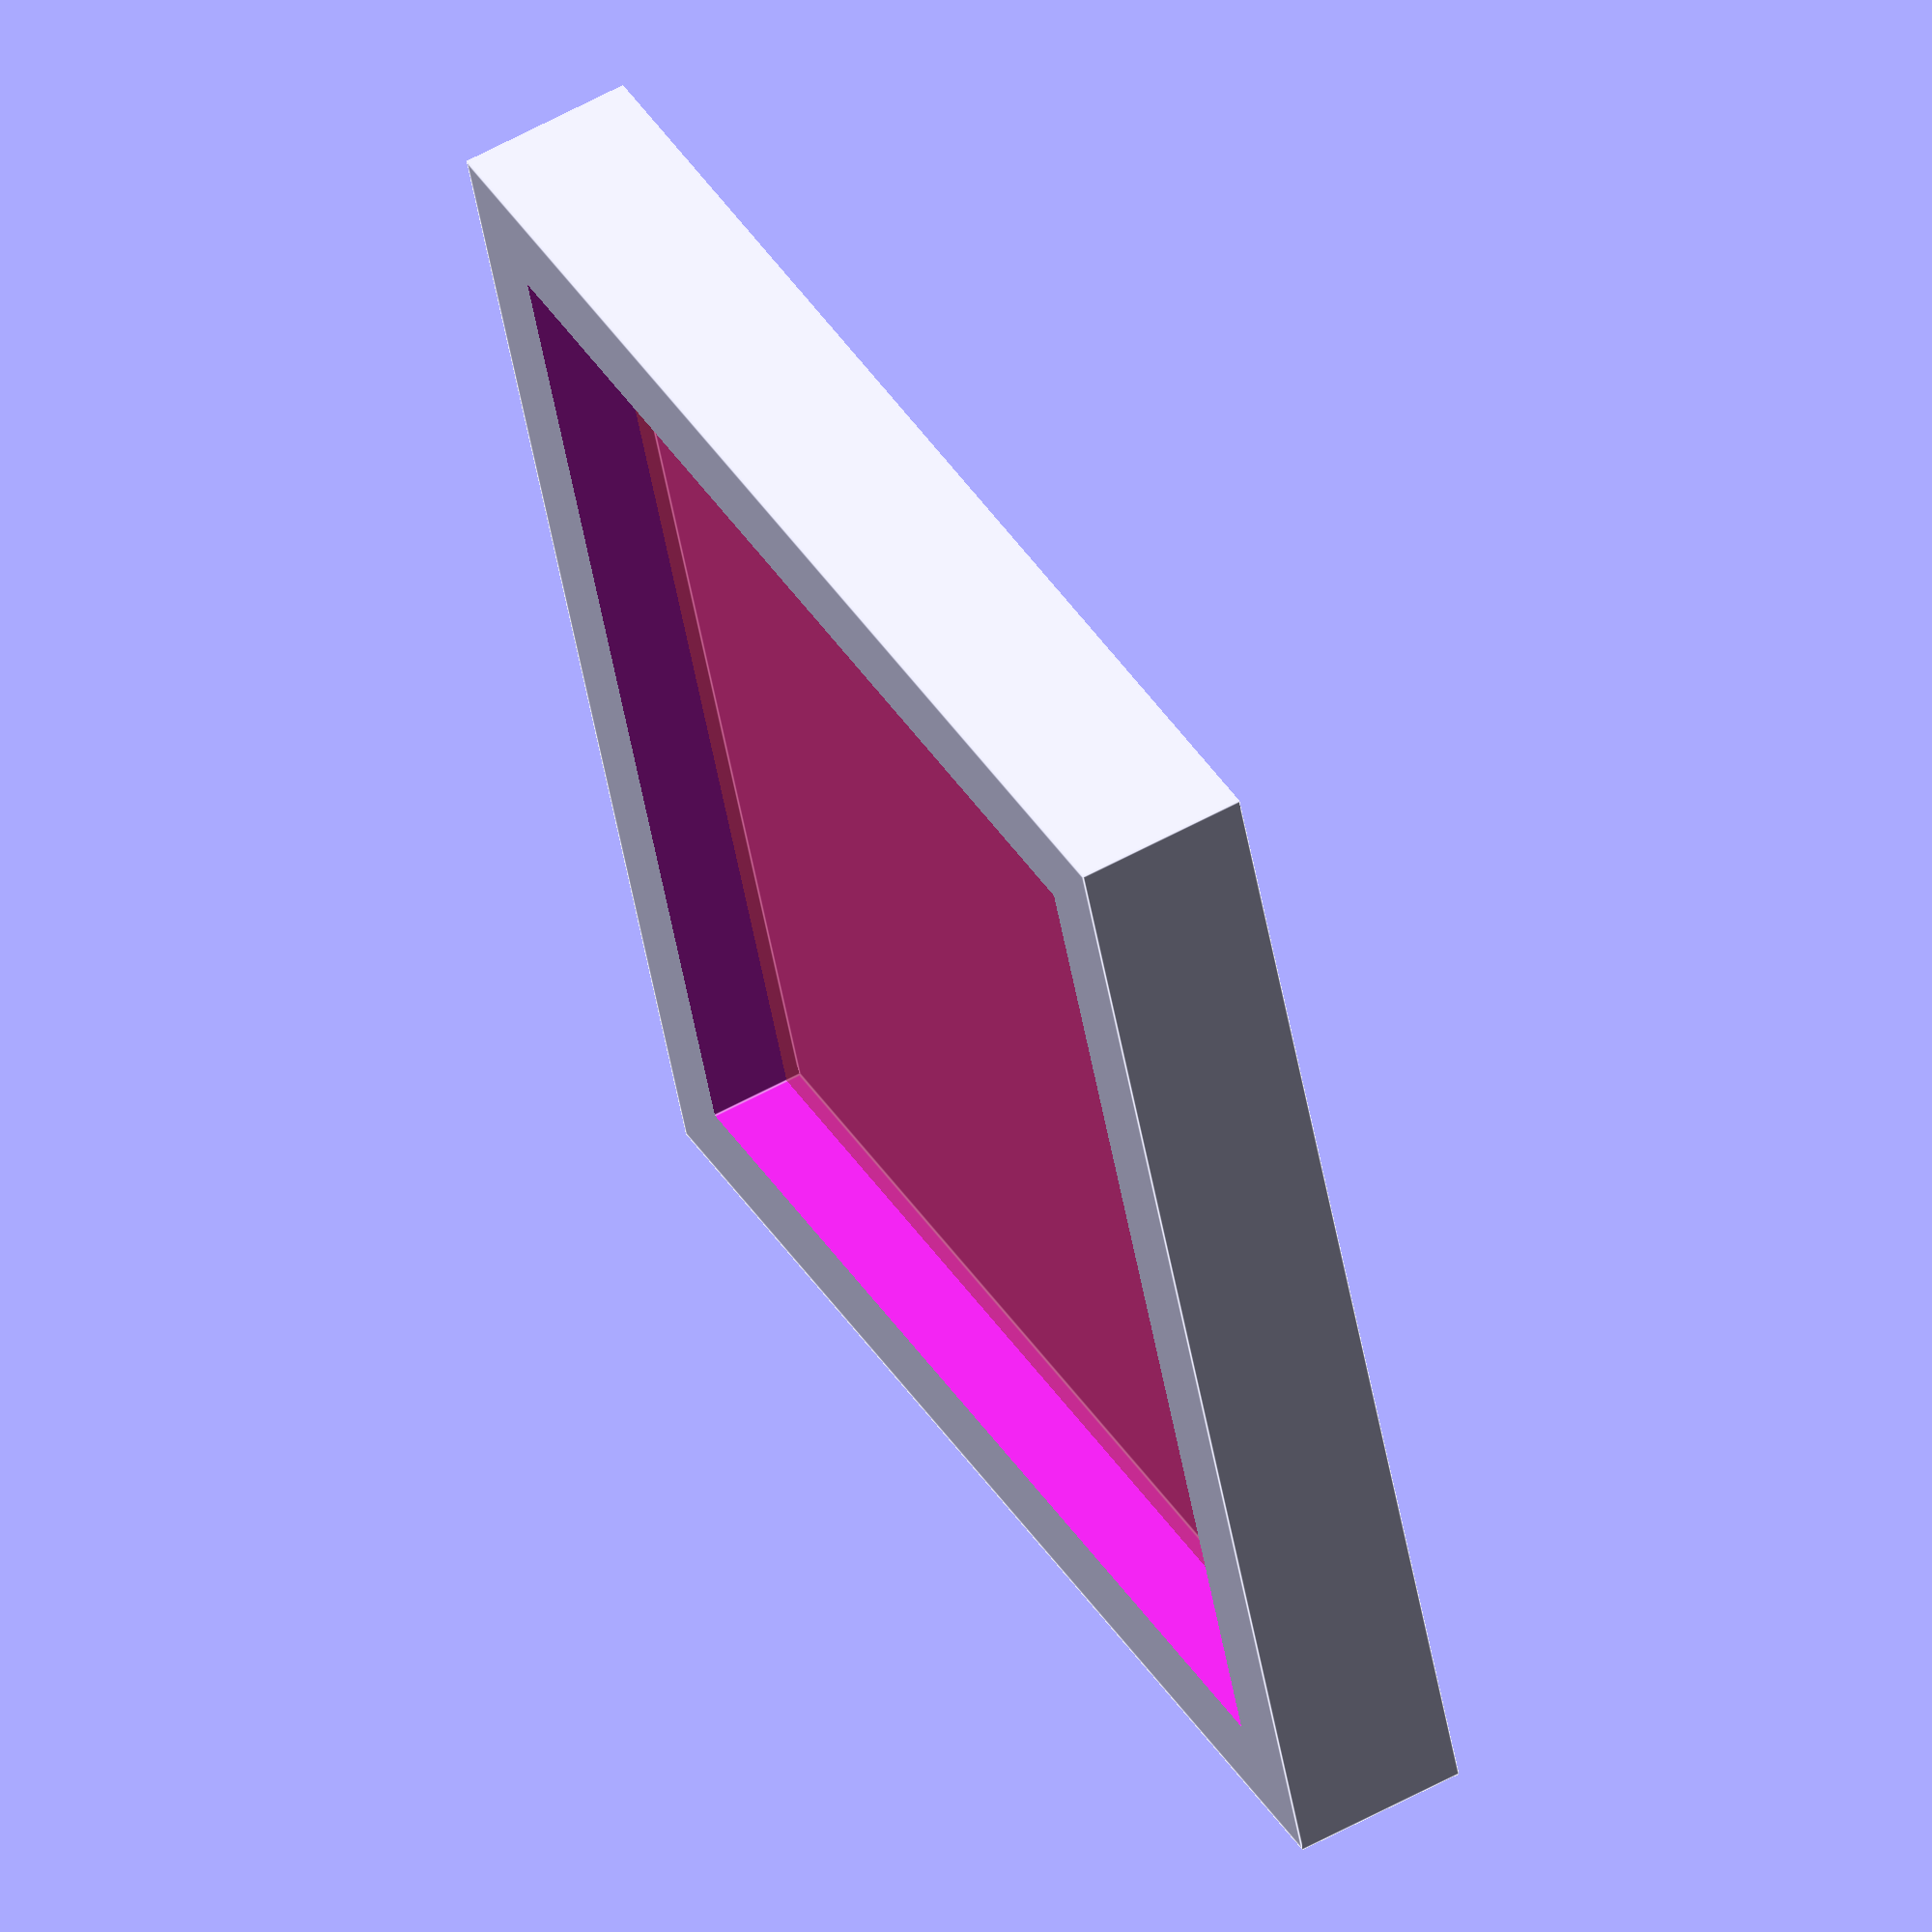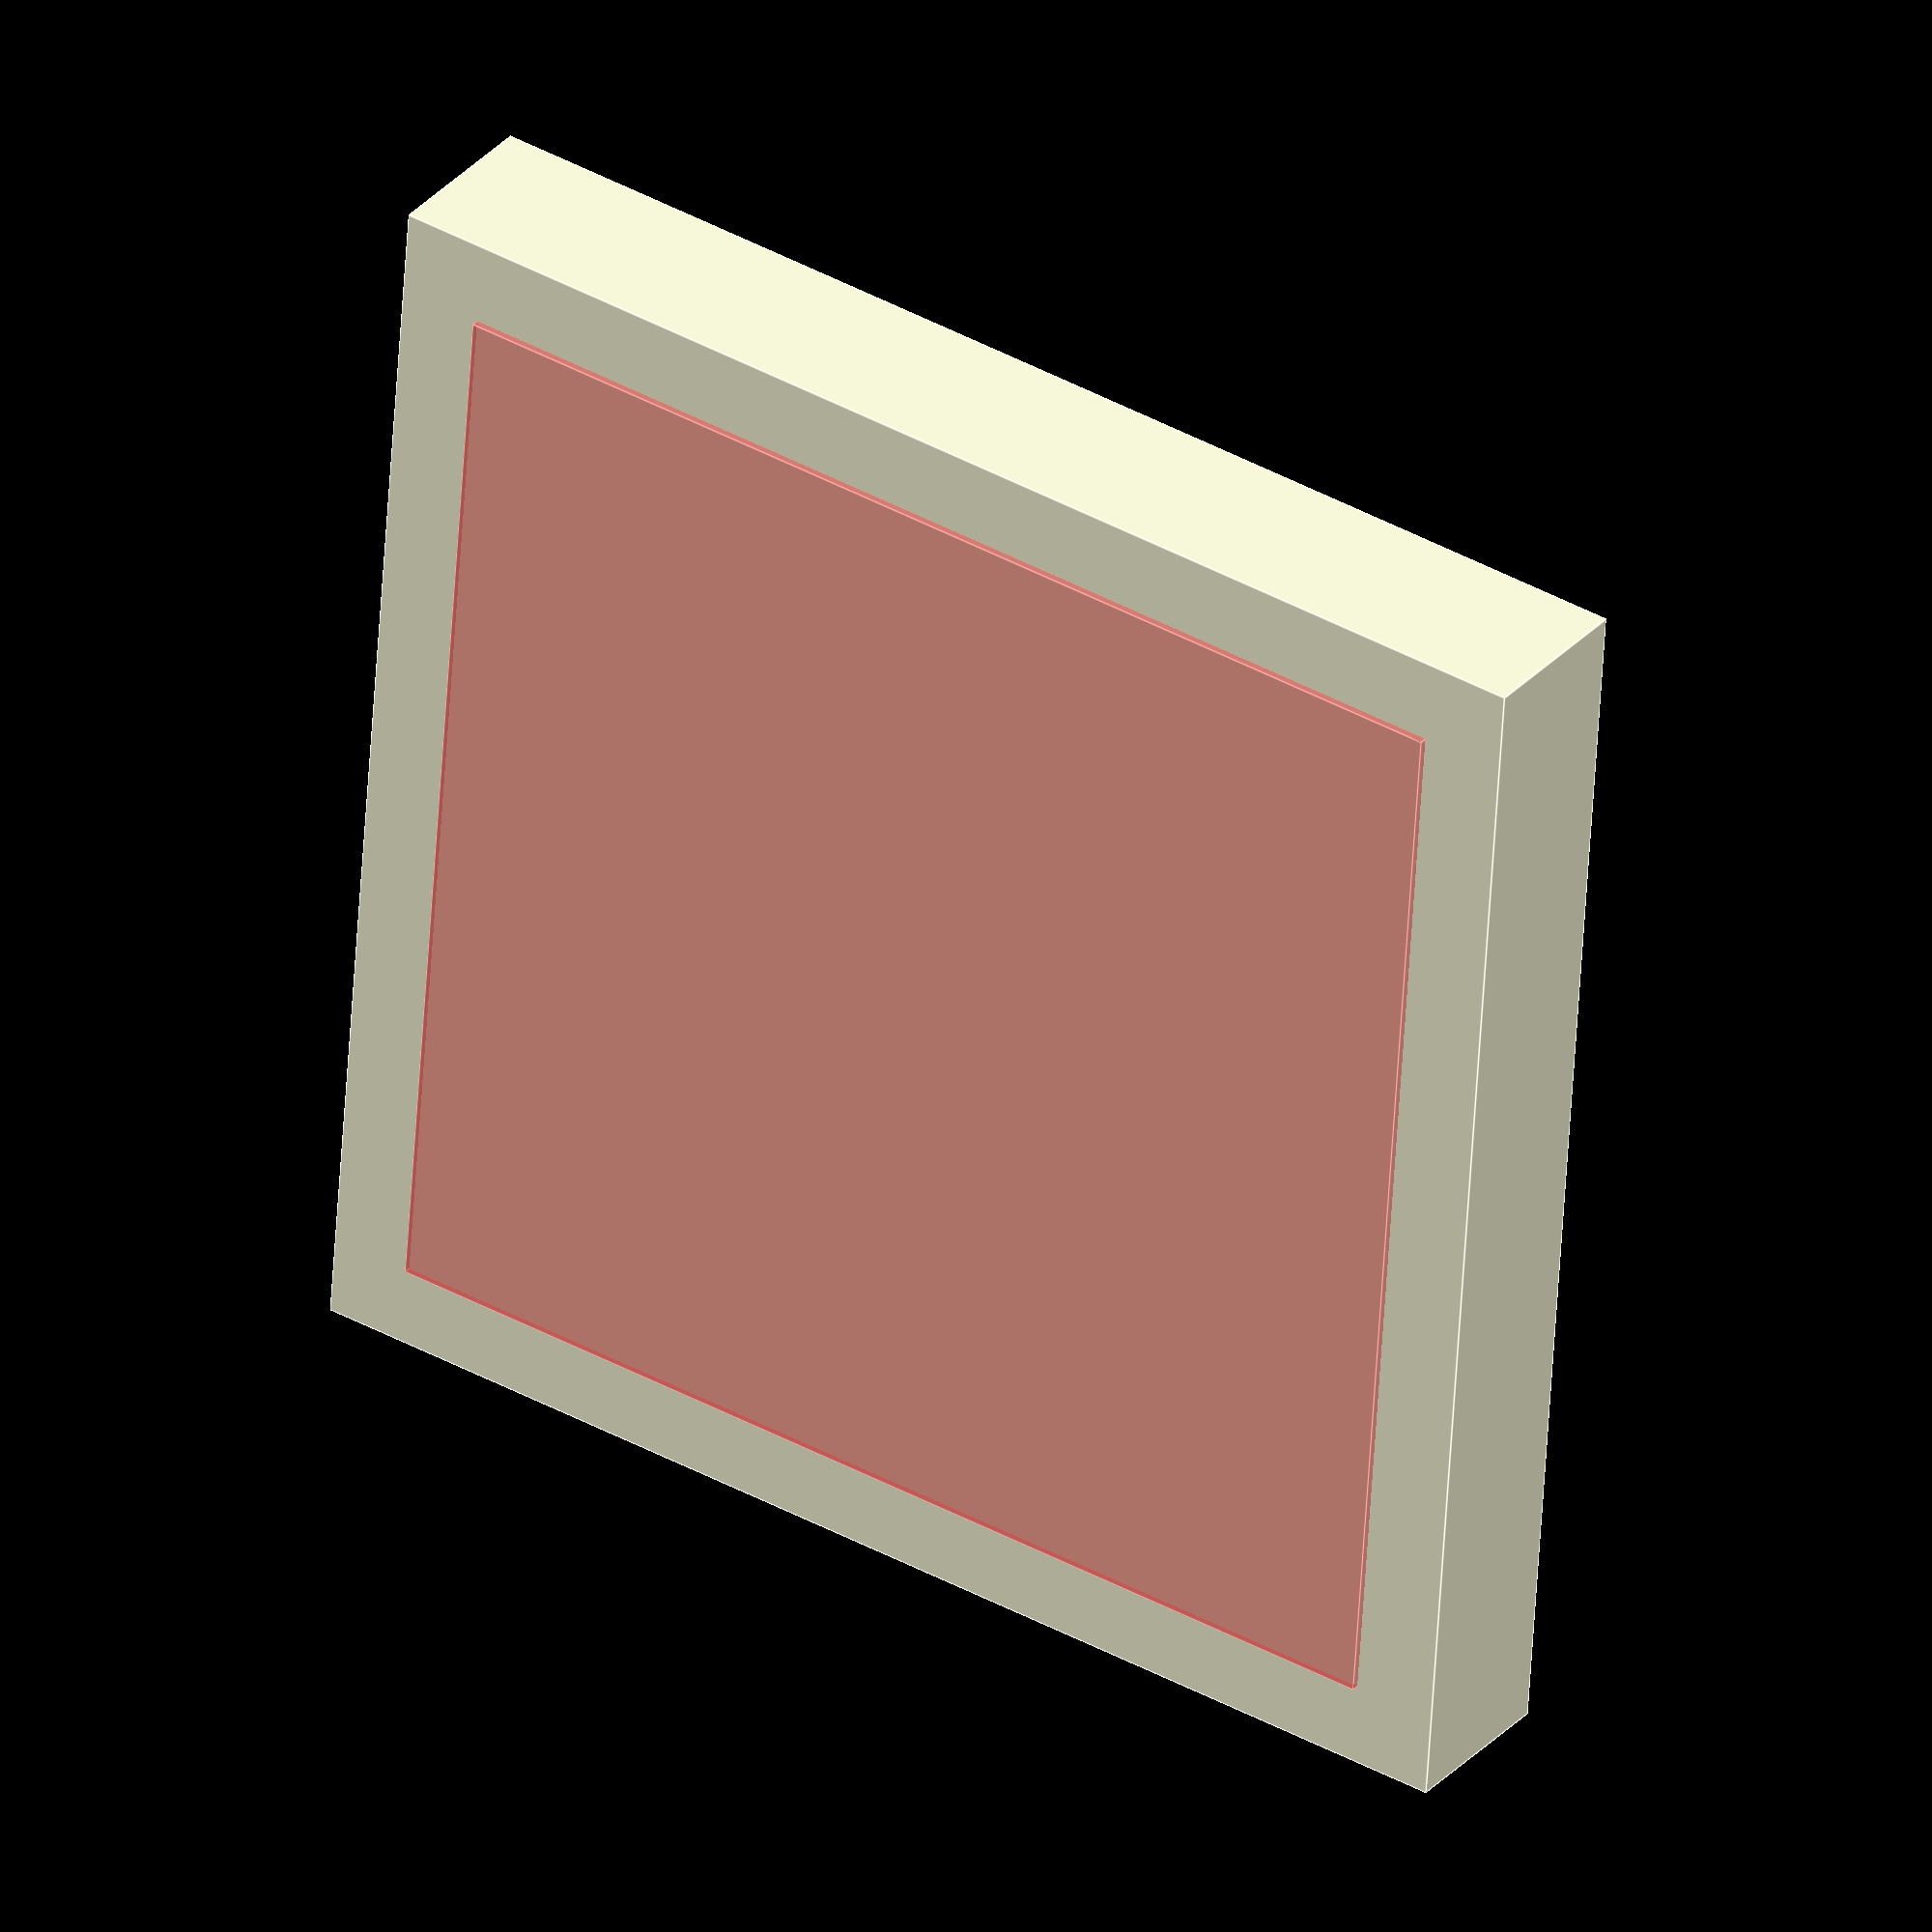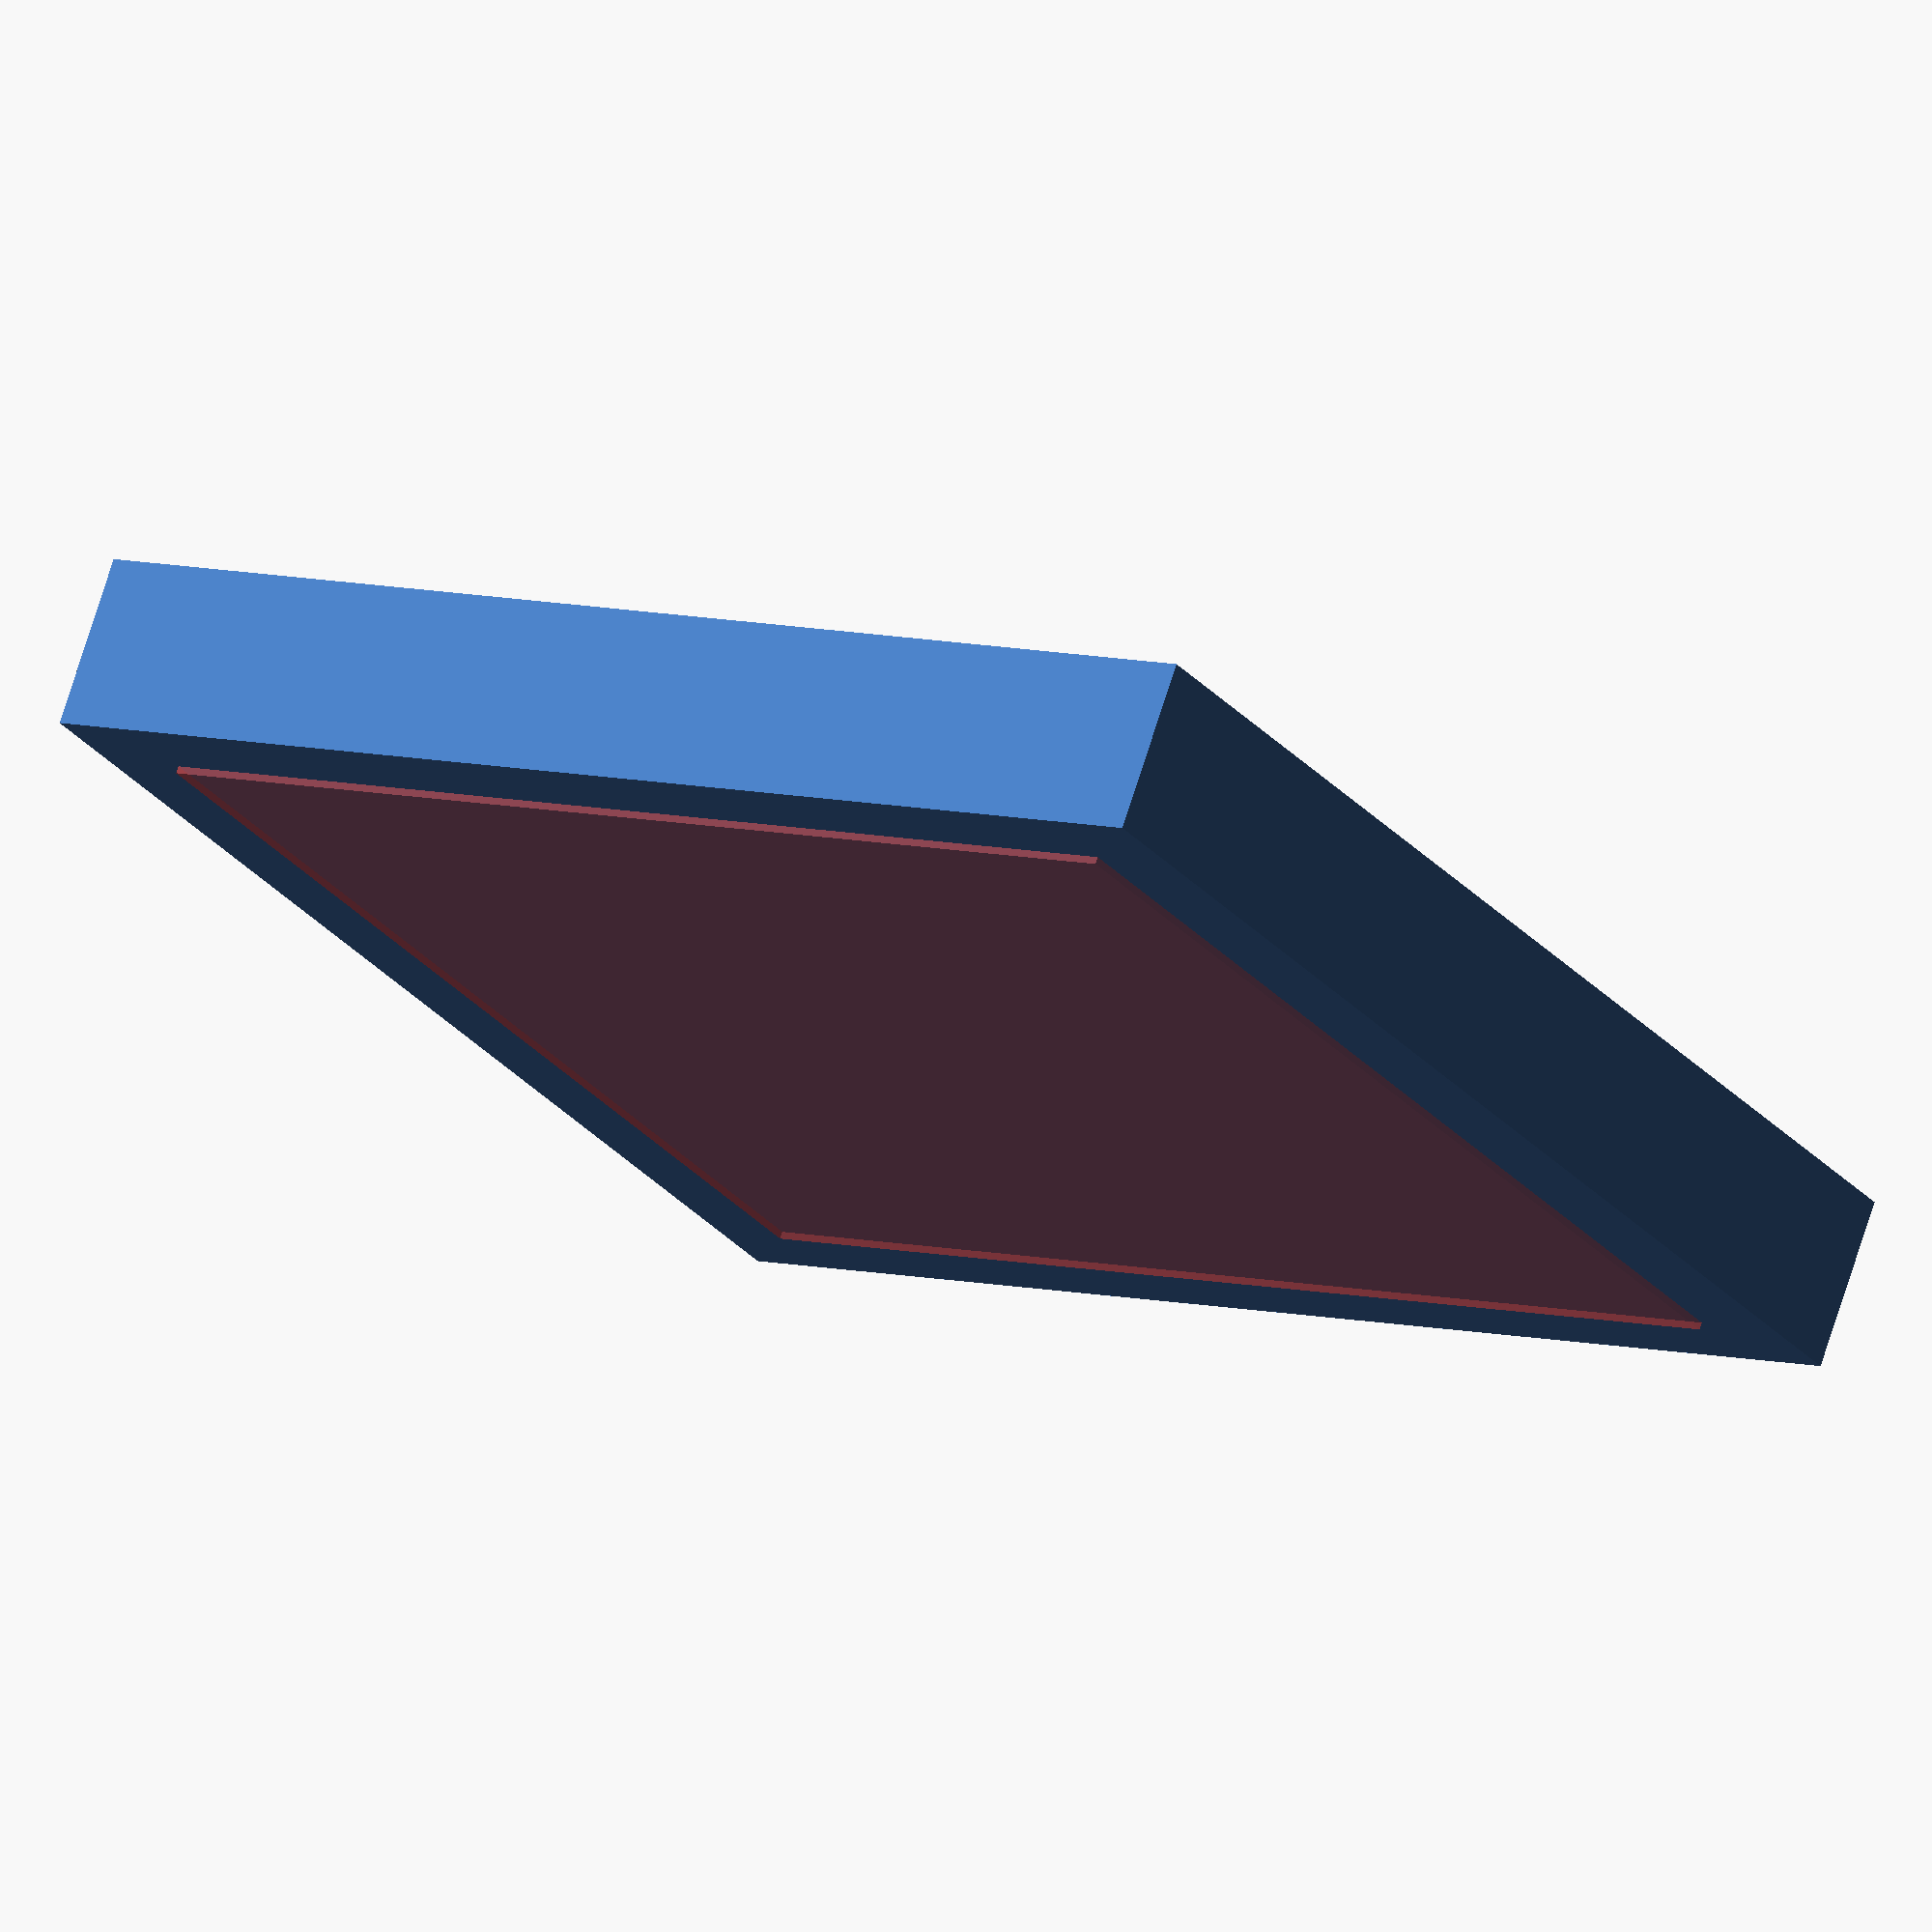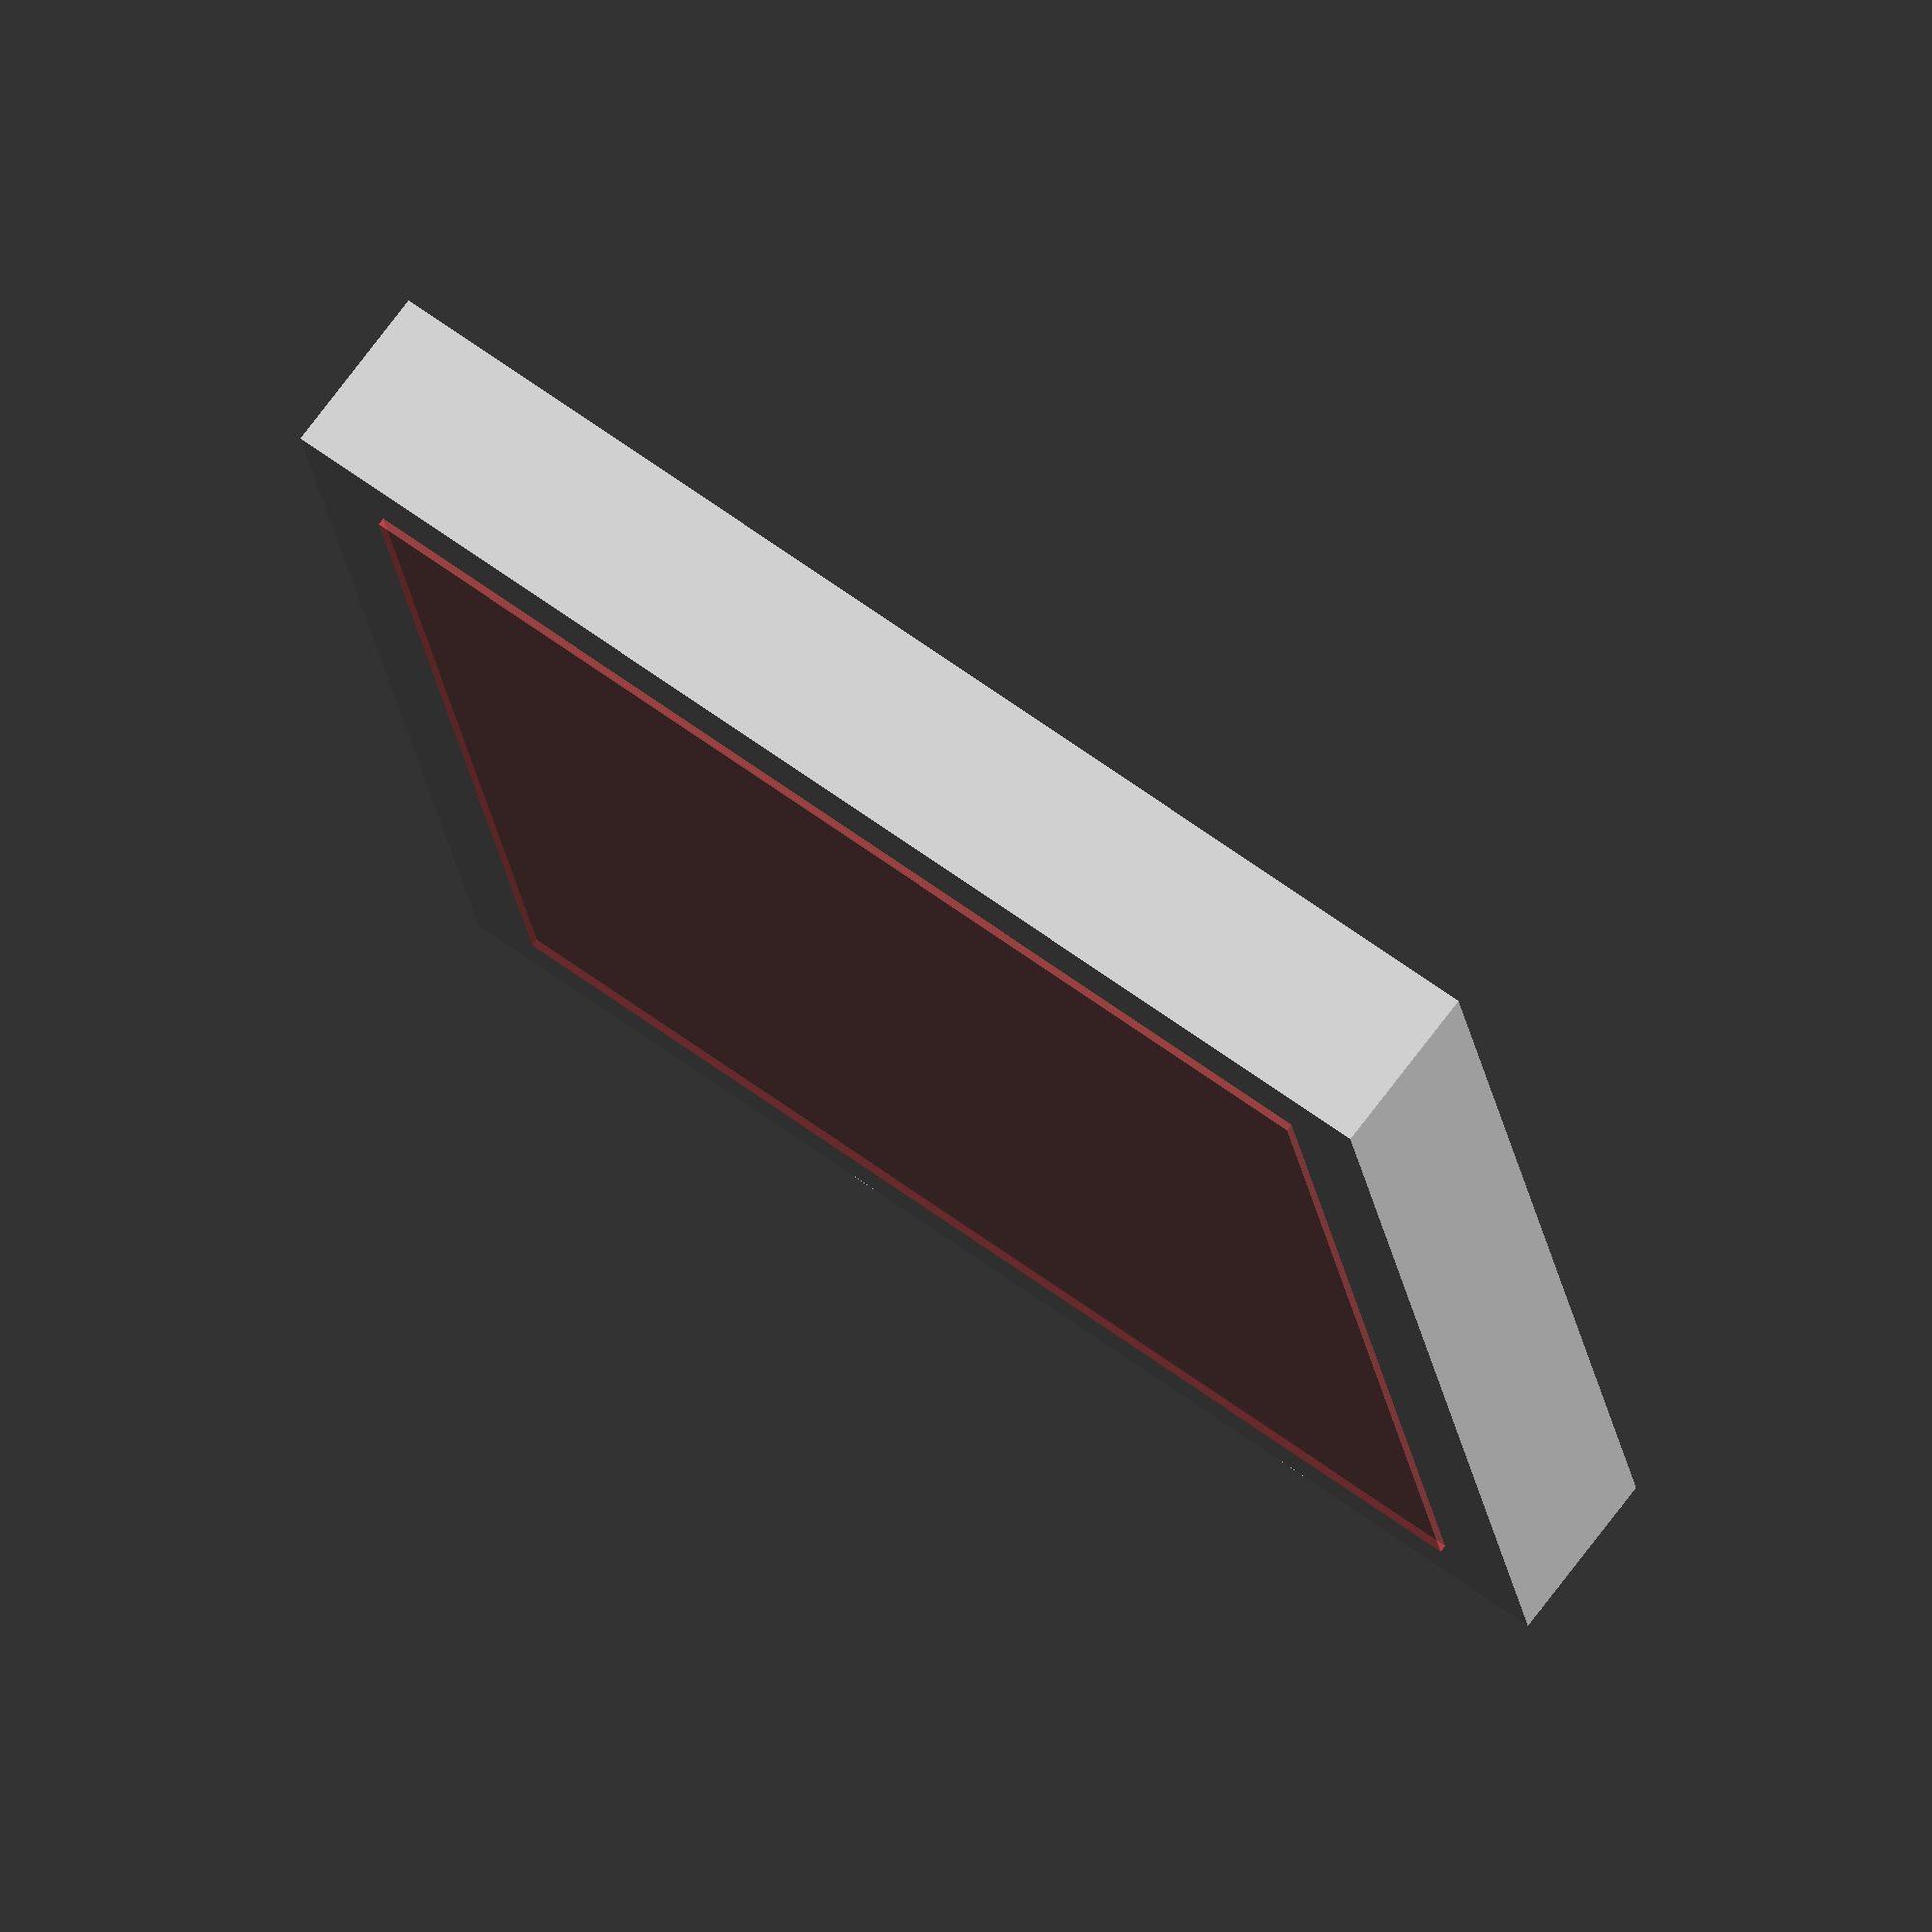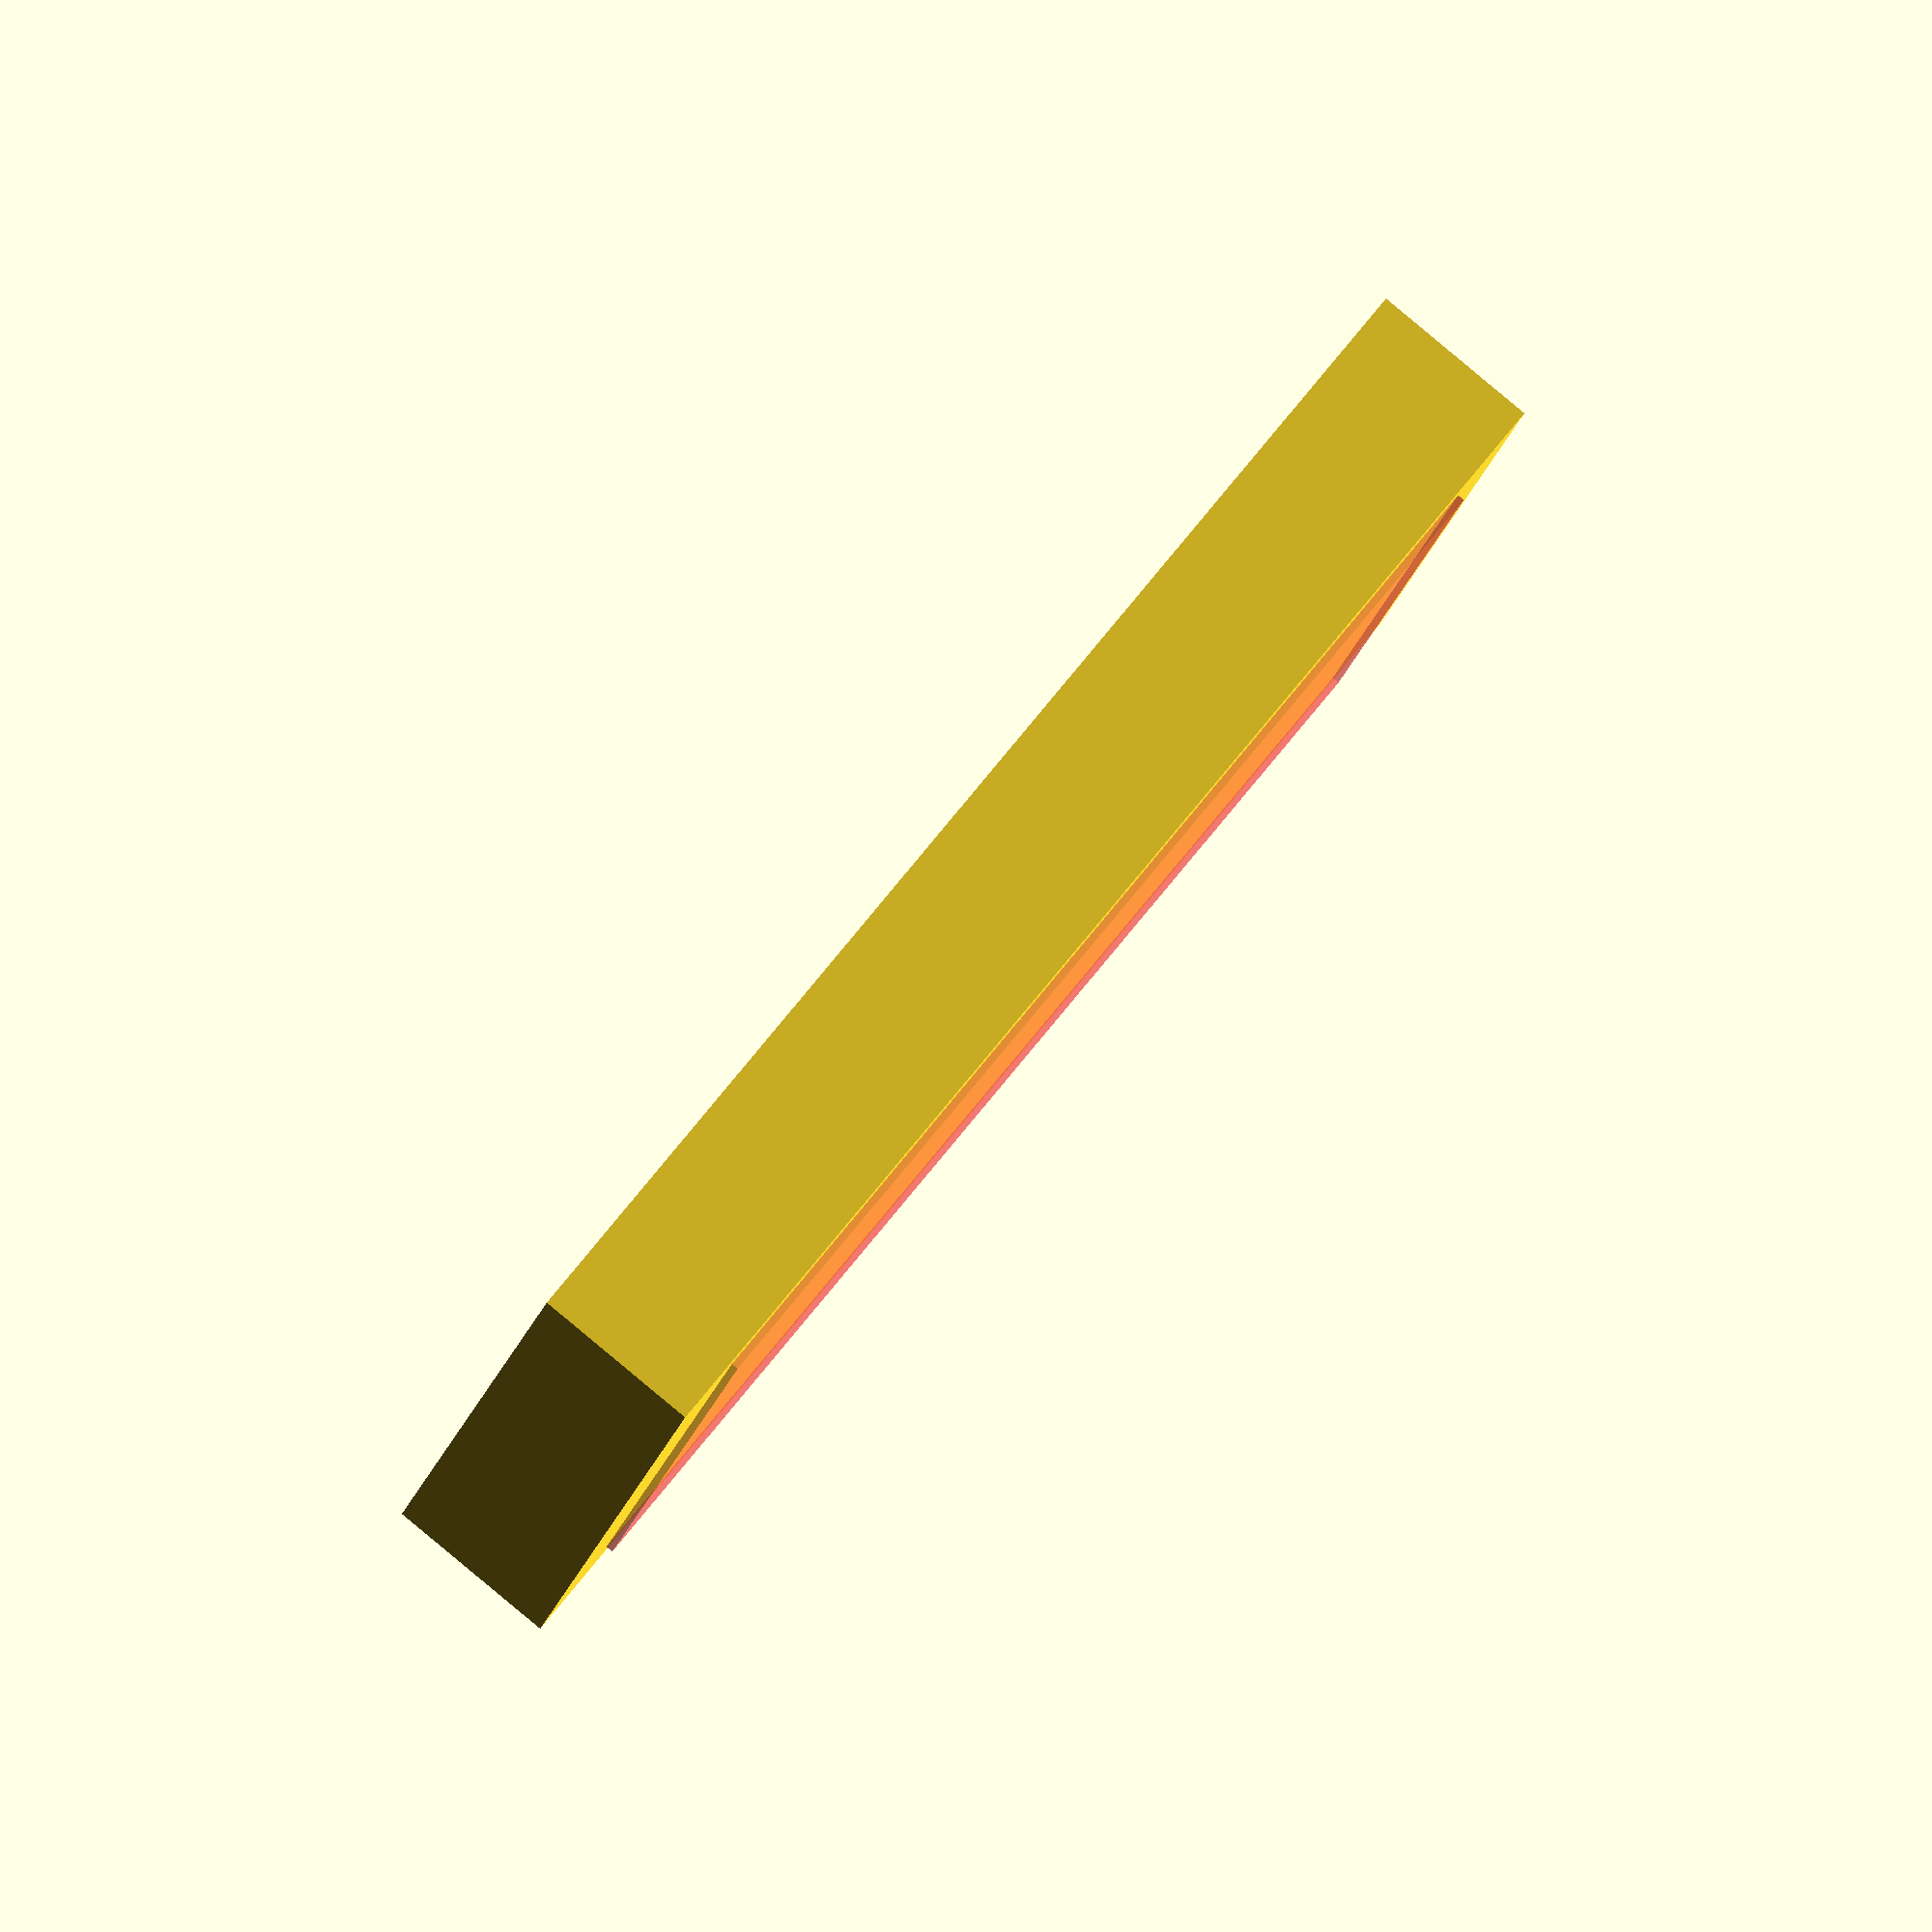
<openscad>
// This is a primer spacer. It makes adapts my primer tray funnel to smaller primer boxes.
//
// Warning -- some sanding and fitting may be required.
//
// This is licensed under the creative commons+attribution license
//
// To fulfil the attribution requirement, please link to:
// http://www.thingiverse.com/thing:2190725

/* [Main] */

// Define number of facets (large numbers provide better smoothing)
$fn=100;

// Define inside width of upper box in mm
inside_width=89.0;

// Define inside width of spacer box in mm
spacer_width=76.0;

// Define width of inside lip
lip_width=1.0;

// Define height of spacer box in mm
spacer_height=12.0;

module spacer_box()
{
	difference()
	{
		translate([0,0,0])                cube([inside_width,inside_width,spacer_height],center=true);
		union()
		{
			#translate([0,0,spacer_height/4])  cube([spacer_width+lip_width,spacer_width+lip_width,spacer_height/2+1],center=true);
			translate([0,0,-spacer_height/4]) cube([spacer_width,spacer_width,spacer_height/2+1],center=true);
		}
	}
	
}

spacer_box();

</openscad>
<views>
elev=120.5 azim=289.6 roll=299.4 proj=o view=edges
elev=327.7 azim=4.1 roll=34.5 proj=o view=edges
elev=287.1 azim=326.7 roll=17.5 proj=o view=solid
elev=105.8 azim=80.4 roll=143.0 proj=o view=solid
elev=271.6 azim=9.8 roll=309.7 proj=o view=solid
</views>
